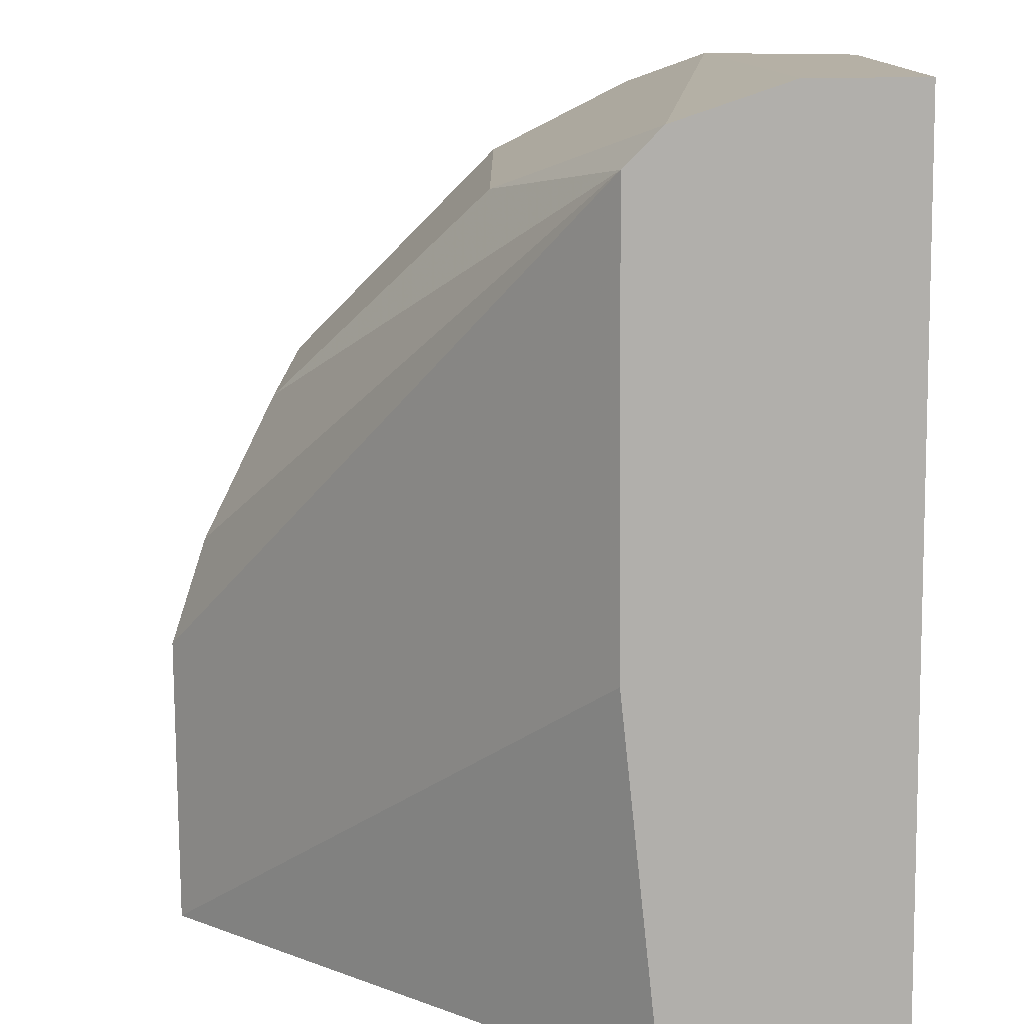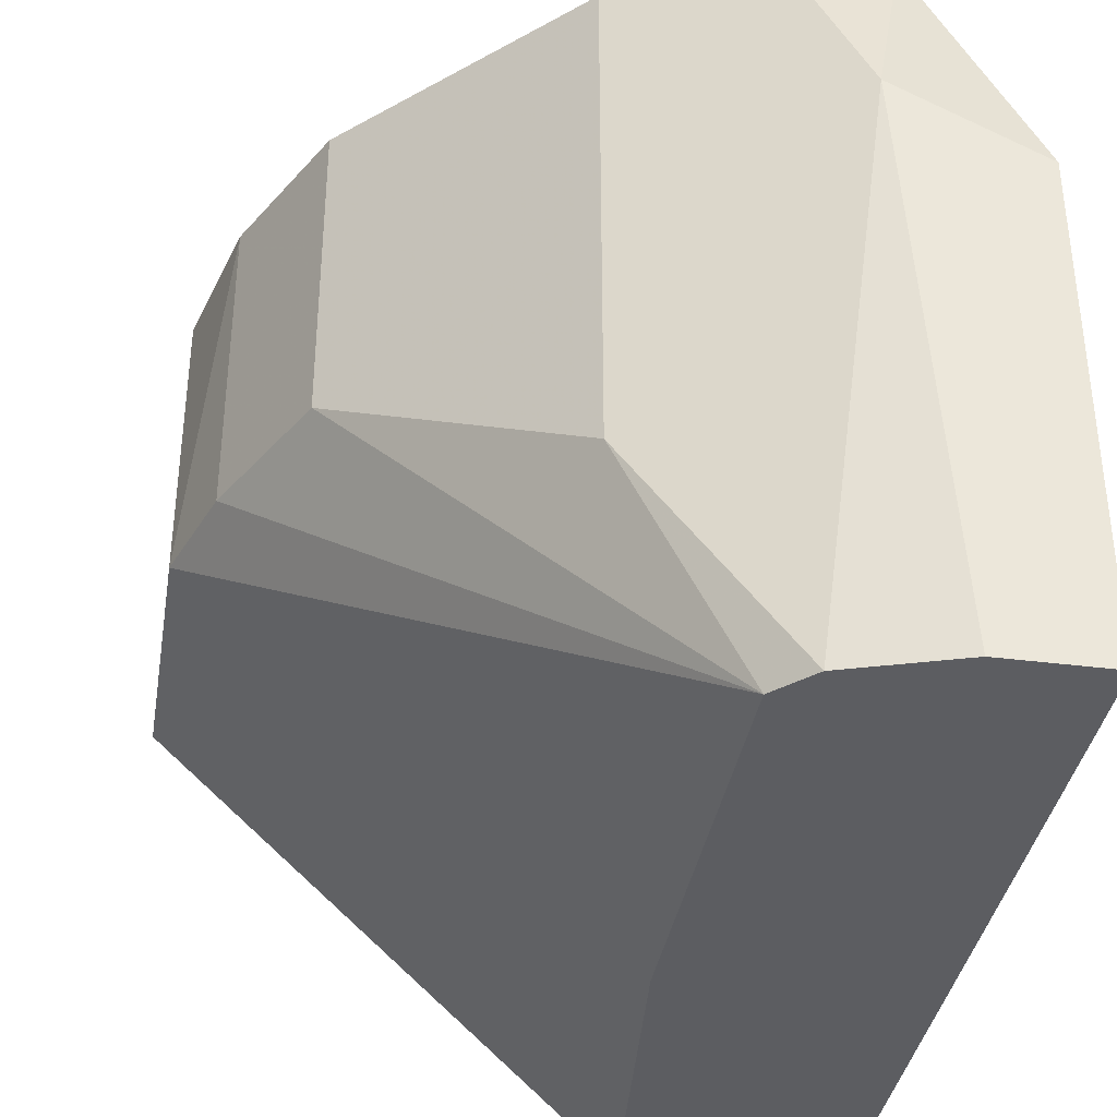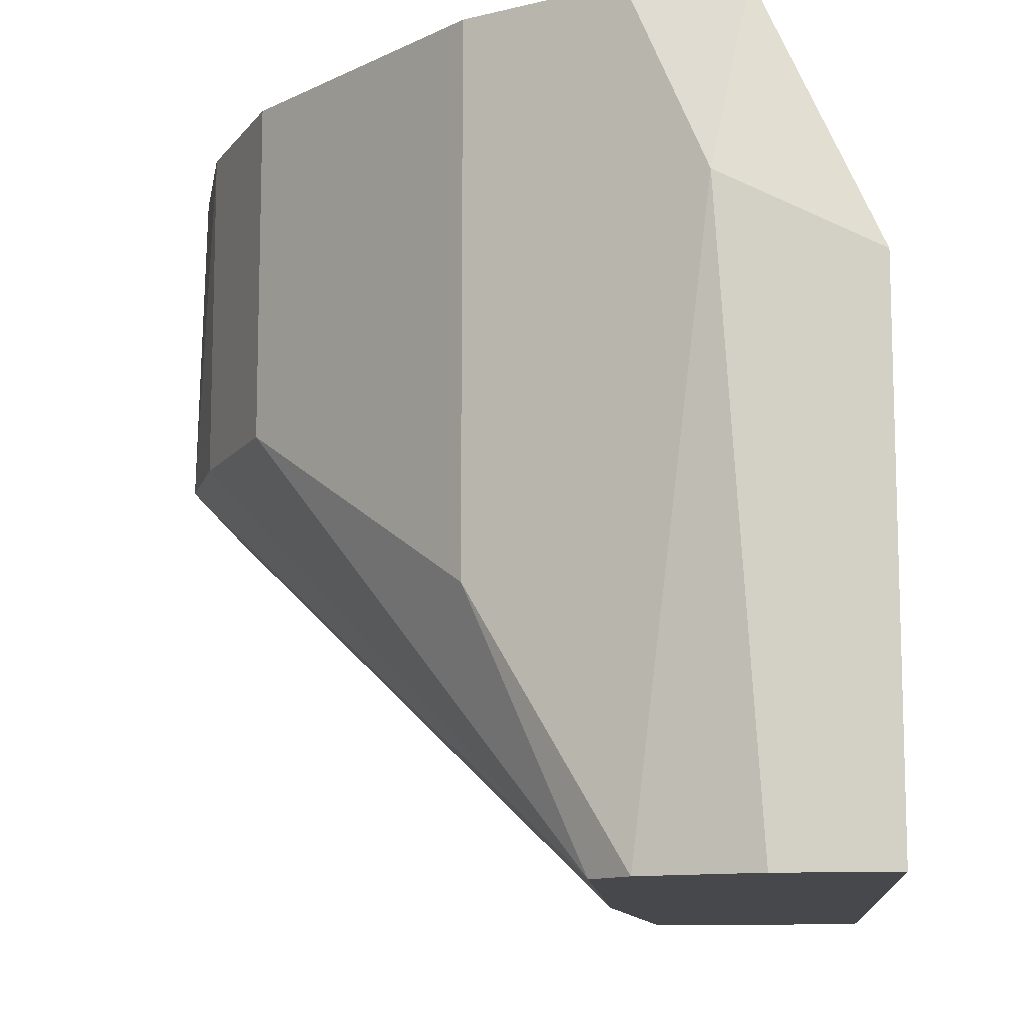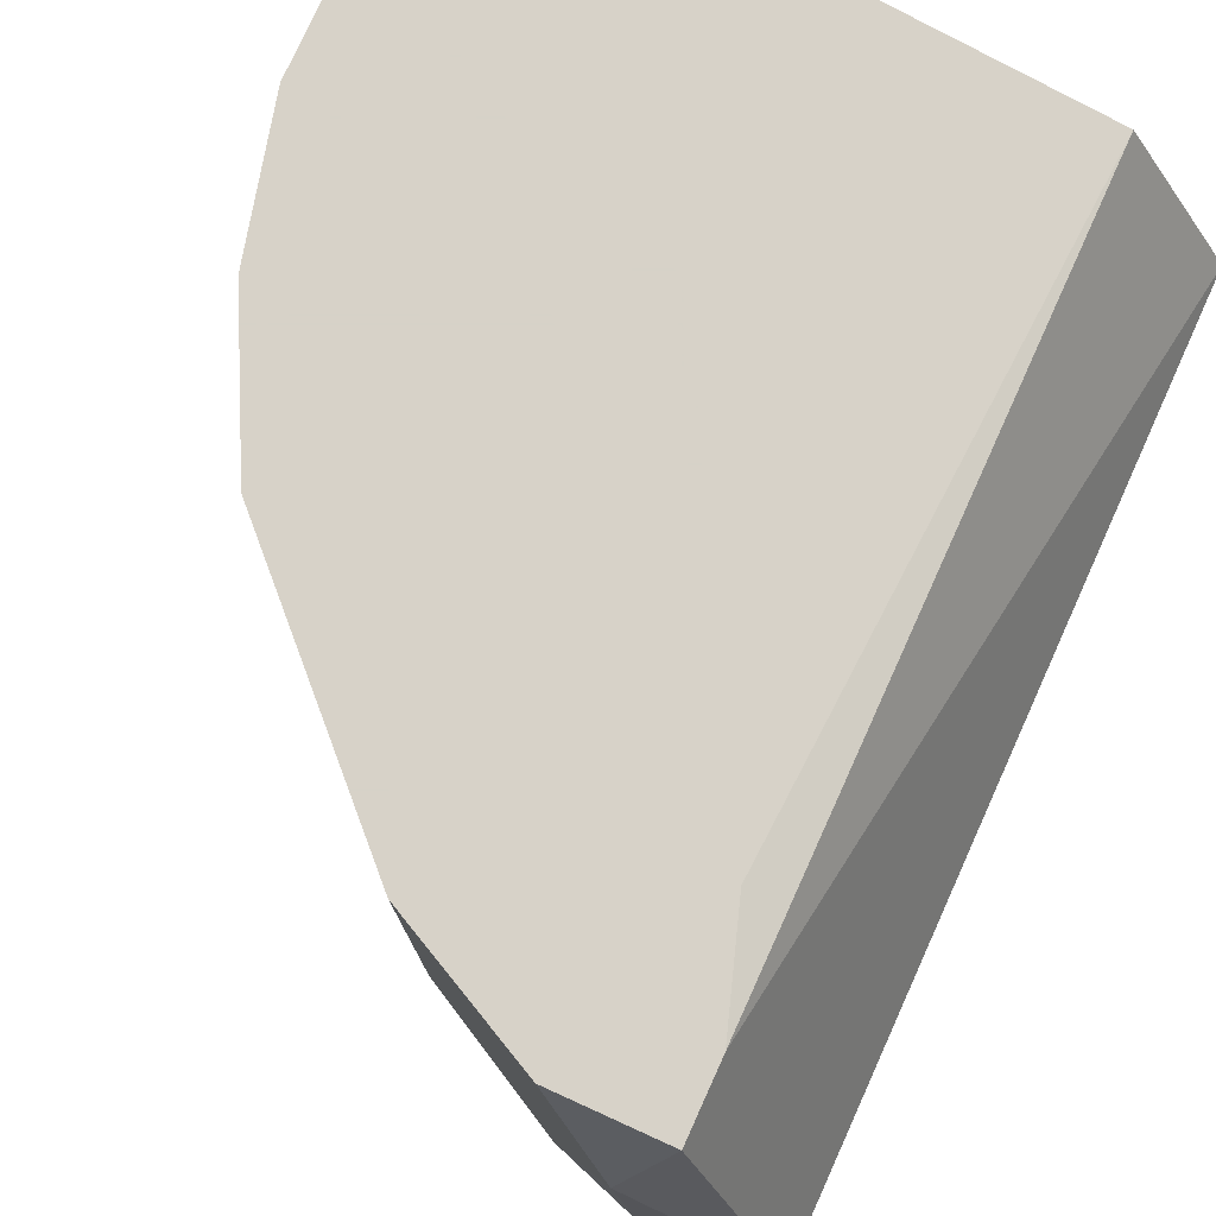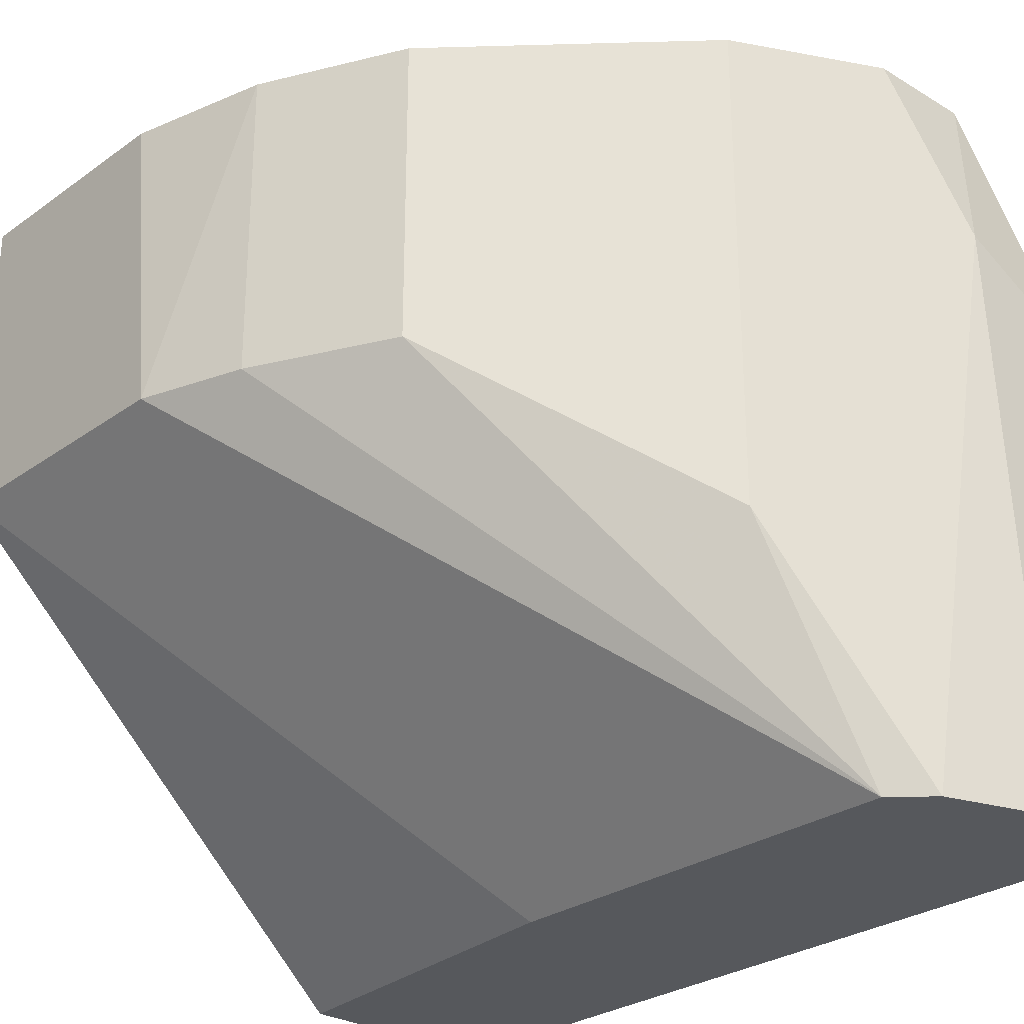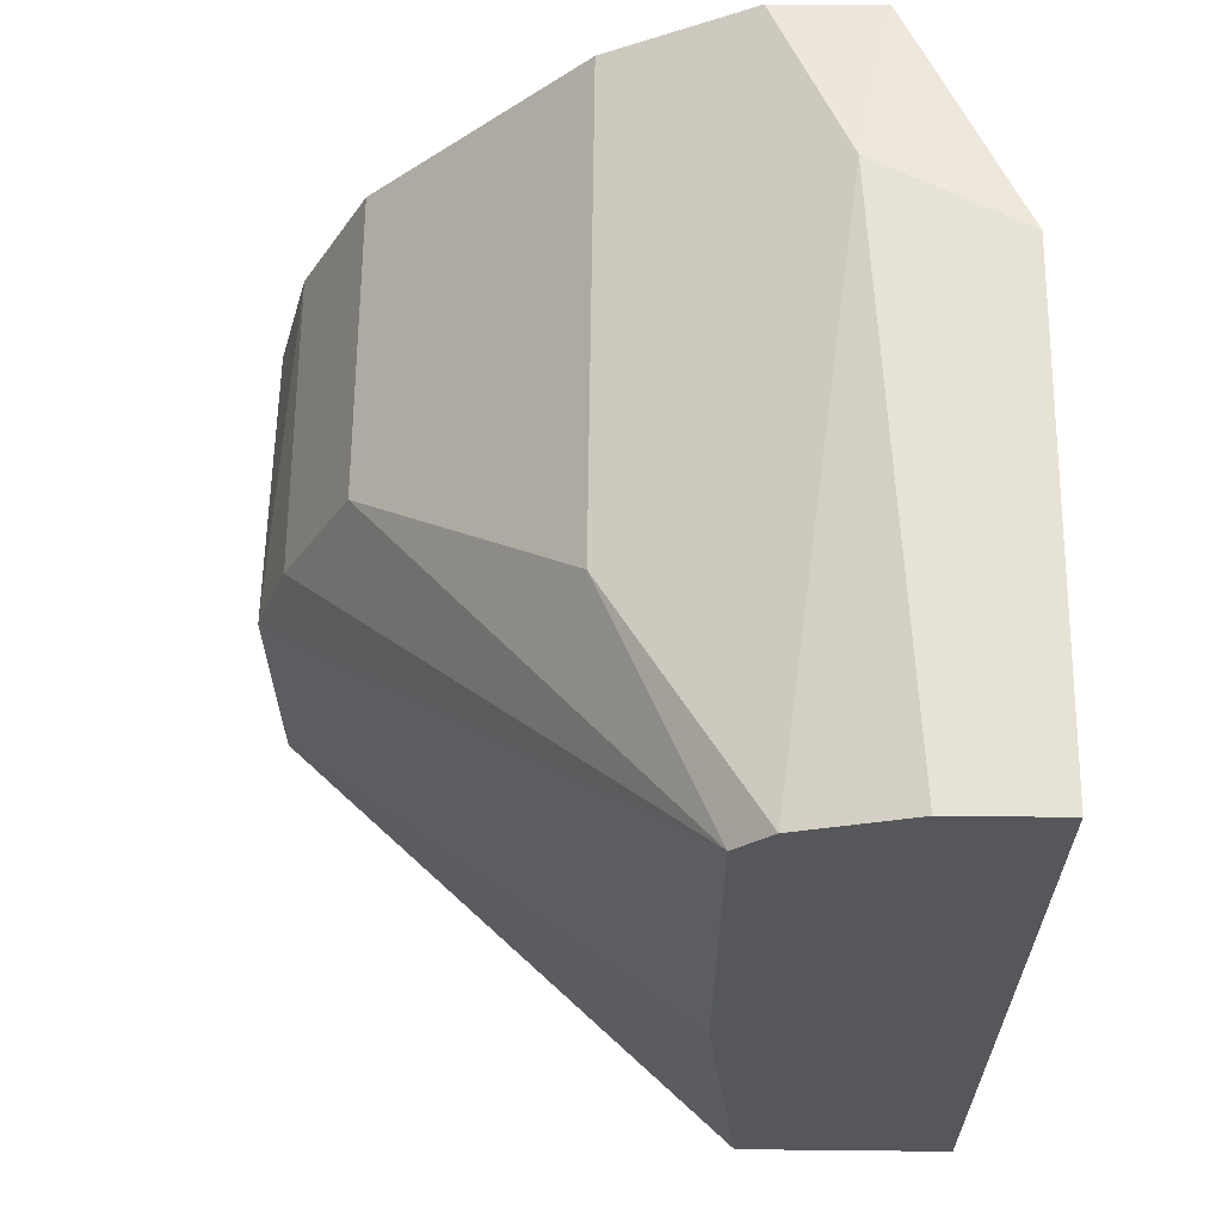
<metadata>
{"format":"obj","ext":"obj","renderer":"f3d","projection":"perspective","resolution":1024,"background":"white","views":[{"elev":-78.2,"azim":-179.6,"up":"+Z"},{"elev":-36.9,"azim":170.6,"up":"+Z"},{"elev":-11.5,"azim":-175.5,"up":"+Z"},{"elev":77.4,"azim":-155.6,"up":"+Z"},{"elev":-27.8,"azim":137.4,"up":"+Z"},{"elev":63.4,"azim":-179.4,"up":"+Y"}]}
</metadata>
<code>
v 0.02188 -0.002457 0.02414
v 0.02188 -0.002457 0.03354
v 0.02188 0.005907 0.02414
v 0.02188 0.004861 0.03354
v 0.006201 0.02263 0.02832
v 0.006201 0.01636 0.03354
v 0.01247 0.01949 0.01891
v 0.01247 0.01949 0.03354
v 0.008293 -0.002457 0.01159
v 0.008293 0.02158 0.01159
v 0.008293 0.02158 0.03354
v 0.005157 -0.002457 0.03145
v 0.005157 0.02263 0.01159
v 0.005157 0.01949 0.03354
v 0.005157 0.02158 0.03354
v 0.01665 -0.002457 0.03354
v 0.01874 0.01322 0.02414
v 0.01874 0.01322 0.03354
v 0.02083 0.009042 0.02414
v 0.02083 0.009042 0.03354
v 0.002022 -0.002457 0.02622
v 0.002022 -0.002457 0.01159
v 0.002022 0.02263 0.02622
v 0.002022 0.02263 0.01159
v 0.009336 0.02054 0.01159
v 0.009336 0.007999 0.01159
f 16 14 6
f 2 21 22
f 25 22 24
f 22 21 24
f 22 25 9
f 2 22 9
f 11 2 18
f 5 24 23
f 24 21 23
f 21 2 12
f 3 2 1
f 25 3 1
f 2 9 1
f 2 11 14
f 23 21 14
f 21 12 14
f 7 18 17
f 25 7 17
f 12 2 16
f 2 14 16
f 2 3 4
f 18 2 4
f 11 18 8
f 7 11 8
f 18 7 8
f 9 25 26
f 25 1 26
f 1 9 26
f 5 11 10
f 25 24 10
f 11 7 10
f 7 25 10
f 17 18 20
f 4 3 20
f 18 4 20
f 24 5 13
f 5 10 13
f 10 24 13
f 11 5 15
f 5 23 15
f 14 11 15
f 23 14 15
f 3 25 19
f 25 17 19
f 17 20 19
f 20 3 19
f 14 12 6
f 12 16 6

</code>
